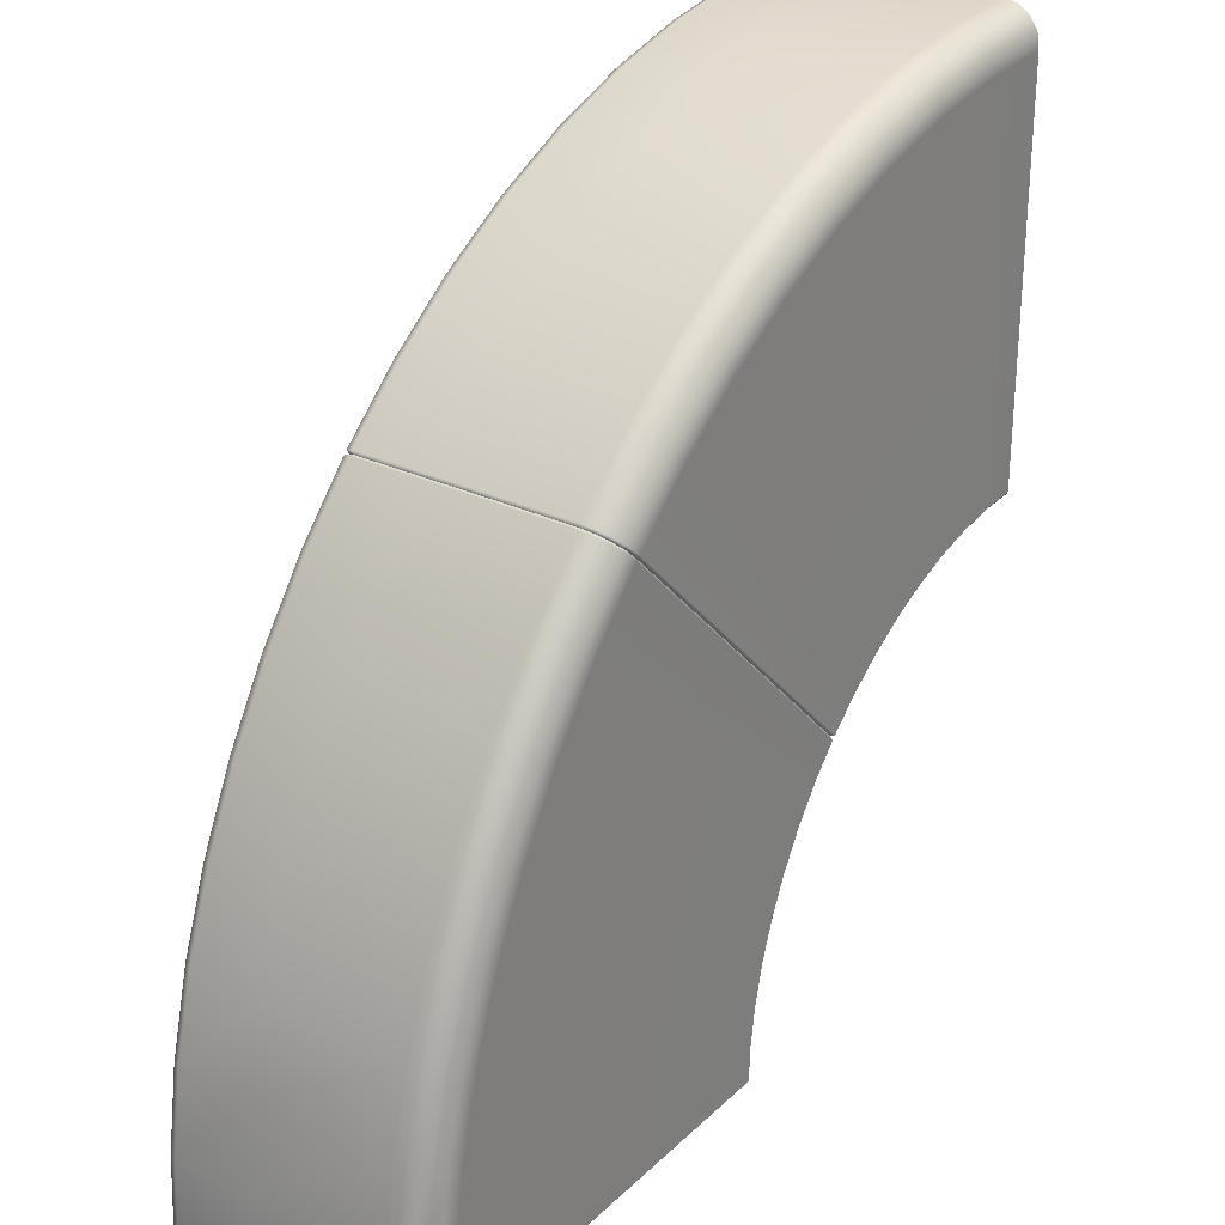
<metadata>
{"format":"obj","ext":"obj","renderer":"f3d","projection":"perspective","resolution":1024,"background":"white","views":[{"elev":27.9,"azim":-54.2,"up":"+Z"}]}
</metadata>
<code>
g ENV_S05_RobotR_Casing_Ext_01_MO1
v -0.07329 6.984 30.18
v -0.07226 6.984 15.35
v -0.0008988 6.813 30.25
v -20.38 -0.418 24.76
v -20.42 4.883 24.8
v -17.86 -0.418 26.64
v -17.89 4.883 26.68
v -17.86 -0.418 26.64
v -17.89 4.883 26.68
v -15.16 -0.418 28.26
v -15.19 4.883 28.3
v -15.16 -0.418 28.26
v -15.19 4.883 28.3
v -12.32 -0.418 29.61
v -12.34 4.883 29.66
v -12.32 -0.418 29.61
v -12.34 4.883 29.66
v -9.356 -0.418 30.68
v -9.372 4.883 30.72
v -9.356 -0.418 30.68
v -9.372 4.883 30.72
v -6.304 -0.418 31.45
v -6.316 4.883 31.49
v -6.304 -0.418 31.45
v -6.316 4.883 31.49
v -3.191 -0.418 31.91
v -3.199 4.883 31.96
v -0.07226 6.984 15.35
v 0.0001354 6.813 15.22
v -0.0008988 6.813 30.25
v -1.435 6.806 15.15
v -1.448 6.984 15.28
v -2.912 6.806 14.93
v -2.928 6.984 30.04
v -0.07329 6.984 30.18
v -2.939 6.984 15.07
v -4.361 6.806 14.57
v -5.859 6.984 29.61
v -4.401 6.984 14.71
v -5.771 6.806 14.08
v -8.733 6.984 28.89
v -5.824 6.984 14.21
v -7.122 6.806 13.44
v -11.52 6.984 27.9
v -7.187 6.984 13.57
v -8.404 6.806 12.68
v -14.2 6.984 26.64
v -8.481 6.984 12.8
v -9.605 6.806 11.8
v -16.74 6.984 25.12
v -9.693 6.984 11.91
v -19.13 6.984 23.35
v -10.69 6.806 10.82
v -10.79 6.984 10.92
v -21.27 6.984 21.41
v -10.9 6.868 10.9
v -10.84 6.766 10.84
v -21.41 6.881 21.41
v -3.199 4.883 31.96
v -0.07433 4.883 32.12
v -3.191 -0.418 31.91
v -0.07433 -0.418 32.07
v -0.001416 -0.418 32.01
v -0.001416 4.889 32.05
v -0.0008988 6.813 30.25
v -0.0008988 7.958 30.26
v -0.07329 6.984 30.18
v -0.07329 7.951 30.2
v -0.07329 8.031 30.28
v -0.001416 7.958 31.64
v -2.931 7.951 30.06
v -2.928 6.984 30.04
v -5.859 6.984 29.61
v -2.94 8.031 30.15
v -0.07433 8.002 31.68
v -0.001416 7.836 31.93
v -5.864 7.951 29.63
v -8.733 6.984 28.89
v -8.74 7.951 28.91
v -11.52 6.984 27.9
v -5.88 8.031 29.71
v -11.53 7.951 27.92
v -14.2 6.984 26.64
v -3.156 8.002 31.52
v -8.764 8.031 28.99
v -14.21 7.951 26.65
v -16.74 6.984 25.12
v -6.23 8.002 31.06
v -11.56 8.031 27.99
v -16.76 7.951 25.13
v -19.13 6.984 23.35
v -9.245 8.002 30.3
v -14.25 8.031 26.73
v -19.14 7.951 23.37
v -21.27 6.984 21.41
v -12.17 8.002 29.25
v -16.8 8.031 25.2
v -14.98 8.002 27.92
v -9.33 7.875 30.58
v -12.28 7.875 29.52
v -15.12 7.875 28.18
v -6.288 7.875 31.35
v -3.185 7.875 31.82
v -0.07433 7.875 31.97
v -0.07433 7.583 32.09
v -0.001416 7.541 32.06
v -3.197 7.582 31.94
v -0.07433 4.883 32.12
v -0.001416 4.889 32.05
v -3.199 4.883 31.96
v -6.312 7.582 31.47
v -6.316 4.883 31.49
v -9.366 7.582 30.7
v -9.372 4.883 30.72
v -12.33 7.582 29.63
v -12.34 4.883 29.66
v -15.17 7.582 28.28
v -15.19 4.883 28.3
v -17.87 7.582 26.66
v -17.89 4.883 26.68
v -17.81 7.875 26.56
v -20.4 7.582 24.78
v -20.42 4.883 24.8
v -17.64 8.002 26.31
v -22.63 7.582 22.76
v -22.64 4.883 22.78
v -20.32 7.875 24.69
v -19.19 8.031 23.43
v -22.63 7.491 22.63
v -22.64 4.883 22.64
v -22.55 7.786 22.55
v -20.14 8.002 24.46
v -22.54 7.875 22.67
v -22.33 8.002 22.47
v -22.34 7.91 22.34
v -21.35 8.031 21.48
v -21.45 7.914 21.45
v -21.44 7.901 21.44
v -21.29 7.951 21.42
v -21.41 6.881 21.41
v 0.0001354 -0.418 15.21
v 0.0001354 6.813 15.22
v -1.435 6.806 15.15
v -1.434 -0.418 15.15
v -2.912 6.806 14.93
v -1.433 -1.7 15.15
v 0.0001354 -1.708 15.21
v -2.911 -1.7 14.94
v -2.912 -0.418 14.94
v -4.361 6.806 14.57
v -4.361 -1.7 14.58
v -4.361 -0.418 14.58
v -5.771 6.806 14.08
v -5.77 -1.7 14.08
v -5.771 -0.418 14.08
v -7.122 6.806 13.44
v -7.12 -1.7 13.45
v -7.121 -0.418 13.45
v -8.404 6.806 12.68
v -8.405 -1.7 12.69
v -8.405 -0.418 12.69
v -9.605 6.806 11.8
v -9.607 -0.418 11.8
v -9.609 -1.7 11.8
v -10.69 6.806 10.82
v -10.69 -0.418 10.82
v -10.69 -1.7 10.82
v -10.84 6.766 10.84
v -10.84 -1.64 10.84
v -10.83 -0.418 10.83
v -0.0008988 6.813 30.25
v 0.0001354 6.813 15.22
v 0.0001354 -0.418 15.21
v -0.0008988 -0.418 30.29
v 0.0001354 -1.708 15.21
v -0.001416 -1.708 30.59
v -0.001416 -1.633 31.13
v -0.001416 -1.353 31.58
v -0.001416 -0.9252 31.89
v -0.001416 -0.418 32.01
v -0.001416 4.889 32.05
v -0.001416 7.541 32.06
v -0.001416 7.836 31.93
v -0.001416 7.958 31.64
v -0.0008988 7.958 30.26
v -30.24 6.813 0.002967
v -30.18 6.984 0.07485
v -30.26 7.958 0.00245
v -30.2 7.951 0.07485
v -30.04 6.984 2.93
v -30.28 8.031 0.07485
v -31.64 7.958 0.002967
v -30.06 7.951 2.933
v -29.61 6.984 5.86
v -31.68 8.002 0.07588
v -31.93 7.836 0.002967
v -29.63 7.951 5.865
v -28.89 6.984 8.734
v -30.14 8.031 2.941
v -29.71 8.031 5.881
v -28.91 7.951 8.742
v -27.9 6.984 11.52
v -31.52 8.002 3.157
v -31.97 7.875 0.07588
v -28.99 8.031 8.765
v -27.92 7.951 11.53
v -26.63 6.984 14.2
v -32.09 7.583 0.07588
v -32.05 7.541 0.002967
v -31.06 8.002 6.232
v -31.81 7.875 3.186
v -27.99 8.031 11.57
v -26.65 7.951 14.21
v -25.11 6.984 16.75
v -32.12 4.883 0.07588
v -32.04 4.889 0.002967
v -31.96 4.883 3.2
v -31.94 7.582 3.199
v -31.49 4.883 6.317
v -30.3 8.002 9.246
v -31.35 7.875 6.289
v -31.47 7.582 6.313
v -30.72 4.883 9.374
v -30.58 7.875 9.332
v -30.7 7.582 9.367
v -29.66 4.883 12.34
v -29.25 8.002 12.17
v -29.63 7.582 12.33
v -28.3 4.883 15.19
v -29.52 7.875 12.28
v -26.72 8.031 14.25
v -28.28 7.582 15.18
v -26.68 4.883 17.89
v -28.17 7.875 15.12
v -27.92 8.002 14.98
v -25.2 8.031 16.8
v -26.66 7.582 17.88
v -24.8 4.883 20.42
v -26.56 7.875 17.81
v -26.31 8.002 17.64
v -25.13 7.951 16.76
v -23.35 6.984 19.13
v -24.78 7.582 20.4
v -22.77 4.883 22.64
v -24.68 7.875 20.32
v -23.43 8.031 19.19
v -23.37 7.951 19.14
v -21.48 8.031 21.35
v -21.41 6.984 21.28
v -24.46 8.002 20.14
v -21.42 7.951 21.29
v -21.44 7.901 21.44
v -21.41 6.881 21.41
v -21.45 7.914 21.45
v -22.34 7.91 22.34
v -22.46 8.002 22.33
v -22.55 7.786 22.55
v -22.67 7.875 22.54
v -22.76 7.582 22.63
v -22.63 7.491 22.63
v -22.64 4.883 22.64
v -15.21 6.813 0.001416
v -15.21 -0.418 0.001416
v -15.15 6.806 1.437
v -15.15 -0.418 1.435
v -14.93 6.806 2.914
v -15.15 -1.7 1.434
v -15.21 -1.708 0.001416
v -14.94 -1.7 2.913
v -14.93 -0.418 2.913
v -14.57 6.806 4.363
v -14.58 -1.7 4.363
v -14.57 -0.418 4.363
v -14.08 6.806 5.773
v -14.08 -1.7 5.772
v -14.08 -0.418 5.772
v -13.44 6.806 7.124
v -13.45 -1.7 7.121
v -13.44 -0.418 7.123
v -12.68 6.806 8.406
v -12.68 -1.7 8.407
v -12.68 -0.418 8.407
v -11.8 6.806 9.607
v -11.8 -0.418 9.609
v -11.8 -1.7 9.611
v -10.82 6.806 10.69
v -10.82 -0.418 10.69
v -10.82 -1.7 10.69
v -10.84 6.766 10.84
v -10.84 -1.64 10.84
v -10.83 -0.418 10.83
v -15.21 6.813 0.001416
v -30.24 6.813 0.002967
v -15.21 -0.418 0.001416
v -30.29 -0.418 0.002967
v -15.21 -1.708 0.001416
v -30.58 -1.708 0.002967
v -31.13 -1.633 0.002967
v -31.58 -1.353 0.002967
v -31.89 -0.9252 0.002967
v -32 -0.418 0.002967
v -32.04 4.889 0.002967
v -32.05 7.541 0.002967
v -31.93 7.836 0.002967
v -31.64 7.958 0.002967
v -30.26 7.958 0.00245
v -26.64 -0.418 17.86
v -26.68 4.883 17.89
v -24.76 -0.418 20.39
v -24.8 4.883 20.42
v -28.26 -0.418 15.16
v -28.3 4.883 15.19
v -26.64 -0.418 17.86
v -26.68 4.883 17.89
v -29.61 -0.418 12.32
v -29.66 4.883 12.34
v -28.26 -0.418 15.16
v -28.3 4.883 15.19
v -30.68 -0.418 9.358
v -30.72 4.883 9.374
v -29.61 -0.418 12.32
v -29.66 4.883 12.34
v -31.45 -0.418 6.306
v -31.49 4.883 6.317
v -30.68 -0.418 9.358
v -30.72 4.883 9.374
v -31.91 -0.418 3.194
v -31.96 4.883 3.2
v -31.45 -0.418 6.306
v -31.49 4.883 6.317
v -32.12 4.883 0.07588
v -31.96 4.883 3.2
v -31.91 -0.418 3.194
v -32.07 -0.418 0.07588
v -32 -0.418 0.002967
v -32.04 4.889 0.002967
v -22.74 -0.418 22.61
v -22.6 -0.4055 22.6
v -22.52 -0.9056 22.52
v -22.66 -0.9526 22.52
v -24.76 -0.418 20.39
v -22.31 -1.318 22.31
v -24.67 -0.9526 20.3
v -26.64 -0.418 17.86
v -22.43 -1.402 22.3
v -22 -1.586 22
v -26.54 -0.9526 17.79
v -28.26 -0.418 15.16
v -24.43 -1.402 20.09
v -22.09 -1.696 21.96
v -28.16 -0.9526 15.1
v -29.61 -0.418 12.32
v -21.69 -1.771 21.56
v -21.62 -1.664 21.62
v -10.86 -1.655 10.86
v -26.28 -1.402 17.6
v -24.08 -1.696 19.77
v -29.5 -0.9526 12.27
v -30.68 -0.418 9.358
v -10.89 -1.771 10.76
v -10.84 -1.64 10.84
v -10.82 -1.7 10.69
v -11.8 -1.7 9.611
v -27.88 -1.402 14.94
v -25.9 -1.696 17.31
v -23.66 -1.771 19.39
v -11.88 -1.771 9.673
v -12.68 -1.7 8.407
v -25.45 -1.771 16.97
v -12.77 -1.771 8.462
v -13.45 -1.7 7.121
v -27.48 -1.696 14.69
v -29.21 -1.402 12.13
v -26.99 -1.771 14.4
v -13.53 -1.771 7.168
v -14.08 -1.7 5.772
v -28.78 -1.696 11.93
v -30.56 -0.9526 9.317
v -31.45 -0.418 6.306
v -28.27 -1.771 11.68
v -14.17 -1.771 5.81
v -14.58 -1.7 4.363
v -30.26 -1.402 9.209
v -31.33 -0.9526 6.277
v -31.91 -0.418 3.194
v -29.81 -1.696 9.049
v -29.28 -1.771 8.857
v -14.67 -1.771 4.392
v -14.94 -1.7 2.913
v -31.79 -0.9526 3.175
v -32.07 -0.418 0.07588
v -31.02 -1.402 6.198
v -30.56 -1.696 6.083
v -30 -1.771 5.945
v -15.03 -1.771 2.932
v -15.15 -1.7 1.434
v -31.95 -0.9526 0.07588
v -32 -0.418 0.002967
v -31.89 -0.9252 0.002967
v -31.58 -1.353 0.002967
v -31.47 -1.402 3.128
v -31.63 -1.402 0.07588
v -31.13 -1.633 0.002967
v -31.01 -1.696 3.059
v -30.44 -1.771 2.975
v -31.15 -1.696 0.07588
v -30.58 -1.771 0.07588
v -30.58 -1.708 0.002967
v -15.25 -1.771 1.444
v -15.31 -1.771 0.07381
v -15.21 -1.708 0.001416
v -22.52 -0.9056 22.52
v -22.6 -0.4055 22.6
v -22.61 -0.418 22.74
v -22.52 -0.9526 22.66
v -20.38 -0.418 24.76
v -22.31 -1.318 22.31
v -20.3 -0.9526 24.67
v -17.86 -0.418 26.64
v -22.3 -1.402 22.43
v -22 -1.586 22
v -17.79 -0.9526 26.54
v -15.16 -0.418 28.26
v -20.09 -1.402 24.43
v -21.96 -1.696 22.1
v -15.1 -0.9526 28.16
v -12.32 -0.418 29.61
v -21.56 -1.771 21.69
v -21.62 -1.664 21.62
v -10.86 -1.655 10.86
v -17.59 -1.402 26.29
v -19.77 -1.696 24.08
v -12.27 -0.9526 29.5
v -9.356 -0.418 30.68
v -10.76 -1.771 10.89
v -10.84 -1.64 10.84
v -10.69 -1.7 10.82
v -9.609 -1.7 11.8
v -19.39 -1.771 23.66
v -9.672 -1.771 11.88
v -8.405 -1.7 12.69
v -17.31 -1.696 25.91
v -14.93 -1.402 27.88
v -9.315 -0.9526 30.56
v -6.304 -0.418 31.45
v -8.46 -1.771 12.77
v -7.12 -1.7 13.45
v -16.97 -1.771 25.45
v -14.69 -1.696 27.48
v -12.13 -1.402 29.21
v -6.275 -0.9526 31.33
v -3.191 -0.418 31.91
v -7.166 -1.771 13.54
v -5.77 -1.7 14.08
v -14.4 -1.771 26.99
v -11.93 -1.696 28.79
v -9.207 -1.402 30.26
v -3.174 -0.9526 31.79
v -0.07433 -0.418 32.07
v -5.808 -1.771 14.18
v -4.361 -1.7 14.58
v -11.68 -1.771 28.27
v -9.048 -1.696 29.82
v -6.196 -1.402 31.02
v -0.07433 -0.9526 31.95
v -0.001416 -0.418 32.01
v -0.001416 -0.9252 31.89
v -0.001416 -1.353 31.58
v -8.855 -1.771 29.28
v -6.082 -1.696 30.56
v -3.127 -1.402 31.48
v -0.07433 -1.402 31.63
v -0.001416 -1.633 31.13
v -4.39 -1.771 14.67
v -2.911 -1.7 14.94
v -5.943 -1.771 30.01
v -3.057 -1.696 31.01
v -2.93 -1.771 15.04
v -1.433 -1.7 15.15
v -0.07433 -1.696 31.16
v -2.973 -1.771 30.44
v -0.07433 -1.771 30.59
v -0.001416 -1.708 30.59
v -1.442 -1.771 15.25
v -0.07226 -1.771 15.31
v 0.0001354 -1.708 15.21
v -22.64 4.883 22.78
v -20.42 4.883 24.8
v -20.38 -0.418 24.76
v -22.61 -0.418 22.74
v -22.6 -0.4055 22.6
v -22.64 4.883 22.64
v -24.76 -0.418 20.39
v -24.8 4.883 20.42
v -22.74 -0.418 22.61
v -22.77 4.883 22.64
v -22.6 -0.4055 22.6
v -22.64 4.883 22.64
v -21.41 6.881 21.41
v -21.41 6.984 21.28
v -10.9 6.868 10.9
v -10.92 6.984 10.79
v -23.35 6.984 19.13
v -10.82 6.806 10.69
v -10.84 6.766 10.84
v -11.91 6.984 9.694
v -25.11 6.984 16.75
v -11.8 6.806 9.607
v -12.8 6.984 8.483
v -26.63 6.984 14.2
v -12.68 6.806 8.406
v -13.57 6.984 7.188
v -27.9 6.984 11.52
v -13.44 6.806 7.124
v -14.21 6.984 5.825
v -28.89 6.984 8.734
v -14.08 6.806 5.773
v -14.7 6.984 4.403
v -29.61 6.984 5.86
v -14.57 6.806 4.363
v -15.07 6.984 2.94
v -30.04 6.984 2.93
v -14.93 6.806 2.914
v -15.28 6.984 1.45
v -30.18 6.984 0.07485
v -15.15 6.806 1.437
v -15.35 6.984 0.07381
v -30.24 6.813 0.002967
v -15.21 6.813 0.001416
g ENV_S05_RobotR_Casing_Ext_01_MO1_0
f 3 2 1
f 6 5 4
f 6 7 5
f 10 9 8
f 10 11 9
f 14 13 12
f 14 15 13
f 18 17 16
f 18 19 17
f 22 21 20
f 22 23 21
f 26 25 24
f 26 27 25
f 30 29 28
f 28 29 31
f 28 31 32
f 32 31 33
f 34 28 32
f 34 35 28
f 32 33 36
f 34 32 36
f 36 33 37
f 34 36 38
f 36 37 39
f 38 36 39
f 39 37 40
f 38 39 41
f 39 40 42
f 41 39 42
f 42 40 43
f 41 42 44
f 42 43 45
f 44 42 45
f 45 43 46
f 44 45 47
f 45 46 48
f 47 45 48
f 48 46 49
f 47 48 50
f 48 49 51
f 50 48 51
f 50 51 52
f 51 49 53
f 52 51 54
f 51 53 54
f 52 54 55
f 53 56 54
f 55 54 56
f 53 57 56
f 55 56 58
f 61 60 59
f 61 62 60
f 63 60 62
f 63 64 60
f 67 66 65
f 67 68 66
f 66 68 69
f 70 66 69
f 71 68 67
f 71 67 72
f 71 72 73
f 74 69 68
f 74 68 71
f 70 69 75
f 75 69 74
f 75 76 70
f 71 73 77
f 77 74 71
f 77 73 78
f 77 78 79
f 79 78 80
f 77 81 74
f 79 81 77
f 79 80 82
f 82 80 83
f 75 74 84
f 81 84 74
f 79 85 81
f 82 85 79
f 82 83 86
f 86 83 87
f 81 88 84
f 85 88 81
f 82 89 85
f 86 89 82
f 86 87 90
f 90 87 91
f 85 92 88
f 89 92 85
f 86 93 89
f 90 93 86
f 90 91 94
f 94 91 95
f 89 96 92
f 93 96 89
f 90 97 93
f 94 97 90
f 93 98 96
f 97 98 93
f 99 88 92
f 100 92 96
f 100 99 92
f 101 96 98
f 101 100 96
f 99 102 88
f 102 84 88
f 102 103 84
f 103 75 84
f 103 104 75
f 75 104 76
f 76 104 105
f 76 105 106
f 107 104 103
f 107 105 104
f 108 106 105
f 108 109 106
f 110 108 105
f 110 105 107
f 111 107 103
f 111 110 107
f 111 103 102
f 111 112 110
f 113 111 102
f 113 112 111
f 113 102 99
f 113 114 112
f 115 113 99
f 115 114 113
f 115 99 100
f 115 116 114
f 117 115 100
f 117 116 115
f 117 118 116
f 117 100 101
f 119 118 117
f 119 117 101
f 119 120 118
f 119 101 121
f 121 101 98
f 122 120 119
f 122 119 121
f 122 123 120
f 121 98 124
f 97 124 98
f 125 123 122
f 125 126 123
f 122 121 127
f 127 121 124
f 127 125 122
f 128 124 97
f 94 128 97
f 129 126 125
f 129 130 126
f 125 131 129
f 127 124 132
f 128 132 124
f 127 133 125
f 125 133 131
f 132 133 127
f 131 133 134
f 132 134 133
f 131 134 135
f 136 134 132
f 136 135 134
f 136 132 128
f 136 137 135
f 136 138 137
f 139 128 94
f 139 136 128
f 136 139 138
f 94 95 139
f 138 139 95
f 138 95 140
f 143 142 141
f 143 141 144
f 144 145 143
f 141 146 144
f 141 147 146
f 144 146 148
f 144 149 145
f 144 148 149
f 149 150 145
f 149 148 151
f 149 152 150
f 149 151 152
f 152 153 150
f 152 151 154
f 152 155 153
f 152 154 155
f 155 156 153
f 155 154 157
f 155 158 156
f 155 157 158
f 158 159 156
f 158 157 160
f 158 161 159
f 158 160 161
f 161 162 159
f 160 163 161
f 161 163 162
f 160 164 163
f 163 165 162
f 164 166 163
f 163 166 165
f 164 167 166
f 166 168 165
f 169 166 167
f 166 170 168
f 169 170 166
f 173 172 171
f 173 171 174
f 174 175 173
f 174 176 175
f 176 174 177
f 177 174 178
f 178 174 179
f 179 174 180
f 181 180 174
f 181 174 171
f 182 181 171
f 183 182 171
f 184 183 171
f 171 185 184
f 188 187 186
f 188 189 187
f 190 187 189
f 188 191 189
f 191 188 192
f 190 189 193
f 191 193 189
f 194 190 193
f 191 192 195
f 196 195 192
f 194 193 197
f 198 194 197
f 191 199 193
f 199 191 195
f 200 193 199
f 200 197 193
f 198 197 201
f 202 198 201
f 199 195 203
f 200 199 203
f 196 204 195
f 203 195 204
f 205 197 200
f 205 201 197
f 202 201 206
f 207 202 206
f 208 204 196
f 208 196 209
f 200 203 210
f 205 200 210
f 203 204 211
f 211 204 208
f 210 203 211
f 212 201 205
f 212 206 201
f 207 206 213
f 214 207 213
f 215 208 209
f 215 209 216
f 217 208 215
f 217 218 208
f 211 208 218
f 219 218 217
f 205 210 220
f 212 205 220
f 210 211 221
f 221 211 218
f 220 210 221
f 219 222 218
f 221 218 222
f 223 222 219
f 220 221 224
f 224 221 222
f 223 225 222
f 224 222 225
f 226 225 223
f 212 220 227
f 227 220 224
f 226 228 225
f 229 228 226
f 230 224 225
f 227 224 230
f 230 225 228
f 231 212 227
f 231 206 212
f 231 213 206
f 229 232 228
f 233 232 229
f 234 230 228
f 234 228 232
f 235 227 230
f 231 227 235
f 235 230 234
f 236 213 231
f 236 231 235
f 233 237 232
f 238 237 233
f 239 234 232
f 239 232 237
f 240 235 234
f 236 235 240
f 240 234 239
f 236 241 213
f 214 213 241
f 242 214 241
f 238 243 237
f 244 243 238
f 245 239 237
f 245 237 243
f 246 236 240
f 246 241 236
f 242 241 247
f 246 247 241
f 248 247 246
f 249 242 247
f 250 240 239
f 246 240 250
f 250 239 245
f 248 246 250
f 249 247 251
f 248 251 247
f 249 251 252
f 252 251 248
f 249 252 253
f 252 248 254
f 255 254 248
f 248 250 256
f 255 248 256
f 245 256 250
f 256 257 255
f 245 258 256
f 256 258 257
f 243 258 245
f 257 258 259
f 243 259 258
f 257 259 260
f 244 259 243
f 244 260 259
f 244 261 260
f 264 263 262
f 264 265 263
f 266 265 264
f 267 263 265
f 267 268 263
f 269 267 265
f 266 270 265
f 269 265 270
f 271 270 266
f 272 269 270
f 271 273 270
f 272 270 273
f 274 273 271
f 275 272 273
f 274 276 273
f 275 273 276
f 277 276 274
f 278 275 276
f 277 279 276
f 278 276 279
f 280 279 277
f 281 278 279
f 280 282 279
f 281 279 282
f 283 282 280
f 281 282 284
f 283 284 282
f 281 284 285
f 286 284 283
f 285 284 287
f 286 287 284
f 285 287 288
f 289 287 286
f 287 290 288
f 289 291 287
f 287 291 290
f 294 293 292
f 294 295 293
f 296 295 294
f 296 297 295
f 297 298 295
f 298 299 295
f 299 300 295
f 300 301 295
f 302 295 301
f 302 293 295
f 302 303 293
f 303 304 293
f 304 305 293
f 305 306 293
f 309 308 307
f 309 310 308
f 313 312 311
f 313 314 312
f 317 316 315
f 317 318 316
f 321 320 319
f 321 322 320
f 325 324 323
f 325 326 324
f 329 328 327
f 329 330 328
f 333 332 331
f 333 331 334
f 335 334 331
f 335 331 336
f 339 338 337
f 339 337 340
f 340 337 341
f 342 339 340
f 340 341 343
f 343 341 344
f 342 340 345
f 345 340 343
f 346 342 345
f 343 344 347
f 347 344 348
f 345 343 349
f 349 343 347
f 346 345 350
f 350 345 349
f 347 348 351
f 351 348 352
f 346 350 353
f 346 353 354
f 353 355 354
f 349 347 356
f 356 347 351
f 350 349 357
f 353 350 357
f 357 349 356
f 351 352 358
f 358 352 359
f 353 360 355
f 360 361 355
f 360 362 361
f 363 362 360
f 356 351 364
f 364 351 358
f 357 356 365
f 365 356 364
f 353 357 366
f 366 360 353
f 366 357 365
f 363 360 367
f 366 367 360
f 368 363 367
f 366 365 369
f 369 367 366
f 368 367 370
f 369 370 367
f 371 368 370
f 365 364 372
f 369 365 372
f 364 358 373
f 372 364 373
f 374 370 369
f 369 372 374
f 371 370 375
f 374 375 370
f 376 371 375
f 374 372 377
f 372 373 377
f 373 358 378
f 358 359 378
f 378 359 379
f 380 375 374
f 374 377 380
f 376 375 381
f 380 381 375
f 382 376 381
f 377 373 383
f 373 378 383
f 378 379 384
f 383 378 384
f 384 379 385
f 380 377 386
f 377 383 386
f 387 381 380
f 380 386 387
f 382 381 388
f 387 388 381
f 389 382 388
f 384 385 390
f 391 390 385
f 383 384 392
f 386 383 392
f 392 384 390
f 387 386 393
f 386 392 393
f 394 388 387
f 387 393 394
f 389 388 395
f 394 395 388
f 396 389 395
f 391 397 390
f 398 397 391
f 398 399 397
f 400 397 399
f 392 390 401
f 393 392 401
f 397 401 390
f 400 402 397
f 397 402 401
f 403 402 400
f 393 401 404
f 394 393 404
f 402 404 401
f 405 395 394
f 394 404 405
f 402 406 404
f 403 406 402
f 406 405 404
f 403 407 406
f 406 407 405
f 403 408 407
f 405 409 395
f 407 409 405
f 396 395 409
f 410 407 408
f 407 410 409
f 396 409 410
f 410 408 411
f 396 410 411
f 414 413 412
f 414 412 415
f 416 414 415
f 415 412 417
f 416 415 418
f 419 416 418
f 415 417 420
f 418 415 420
f 420 417 421
f 419 418 422
f 423 419 422
f 418 420 424
f 422 418 424
f 420 421 425
f 424 420 425
f 423 422 426
f 427 423 426
f 428 425 421
f 428 421 429
f 430 428 429
f 422 424 431
f 426 422 431
f 424 425 432
f 432 425 428
f 431 424 432
f 427 426 433
f 434 427 433
f 430 435 428
f 436 435 430
f 436 437 435
f 435 437 438
f 432 428 439
f 439 428 435
f 435 438 440
f 439 435 440
f 440 438 441
f 431 432 442
f 442 432 439
f 426 431 443
f 443 431 442
f 433 426 443
f 434 433 444
f 445 434 444
f 440 441 446
f 446 441 447
f 448 439 440
f 442 439 448
f 448 440 446
f 443 442 449
f 449 442 448
f 433 443 450
f 444 433 450
f 450 443 449
f 445 444 451
f 451 452 445
f 446 447 453
f 453 447 454
f 455 448 446
f 449 448 455
f 455 446 453
f 450 449 456
f 456 449 455
f 444 450 457
f 451 444 457
f 457 450 456
f 451 458 452
f 458 459 452
f 453 454 460
f 460 454 461
f 462 455 453
f 456 455 462
f 462 453 460
f 457 456 463
f 463 456 462
f 451 457 464
f 464 458 451
f 464 457 463
f 458 465 459
f 466 459 465
f 466 465 467
f 468 467 465
f 469 462 460
f 463 462 469
f 464 463 470
f 470 463 469
f 464 471 458
f 471 465 458
f 470 471 464
f 468 465 472
f 471 472 465
f 473 468 472
f 469 460 474
f 460 461 474
f 474 461 475
f 470 469 476
f 476 469 474
f 470 477 471
f 477 472 471
f 476 477 470
f 474 475 478
f 476 474 478
f 478 475 479
f 473 472 480
f 477 480 472
f 476 481 477
f 481 476 478
f 481 480 477
f 473 480 482
f 481 482 480
f 473 482 483
f 481 478 484
f 478 479 484
f 484 482 481
f 485 483 482
f 484 485 482
f 479 485 484
f 485 486 483
f 479 486 485
f 489 488 487
f 489 487 490
f 487 491 490
f 487 492 491
f 495 494 493
f 495 496 494
f 497 496 495
f 497 498 496
f 501 500 499
f 501 502 500
f 502 503 500
f 501 504 502
f 501 505 504
f 502 506 503
f 504 506 502
f 506 507 503
f 504 508 506
f 506 509 507
f 508 509 506
f 509 510 507
f 508 511 509
f 509 512 510
f 511 512 509
f 512 513 510
f 511 514 512
f 512 515 513
f 514 515 512
f 515 516 513
f 514 517 515
f 515 518 516
f 517 518 515
f 518 519 516
f 517 520 518
f 518 521 519
f 520 521 518
f 521 522 519
f 520 523 521
f 521 524 522
f 523 524 521
f 524 525 522
f 523 526 524
f 524 527 525
f 526 527 524
f 527 528 525
f 526 529 527
f 527 529 528

</code>
